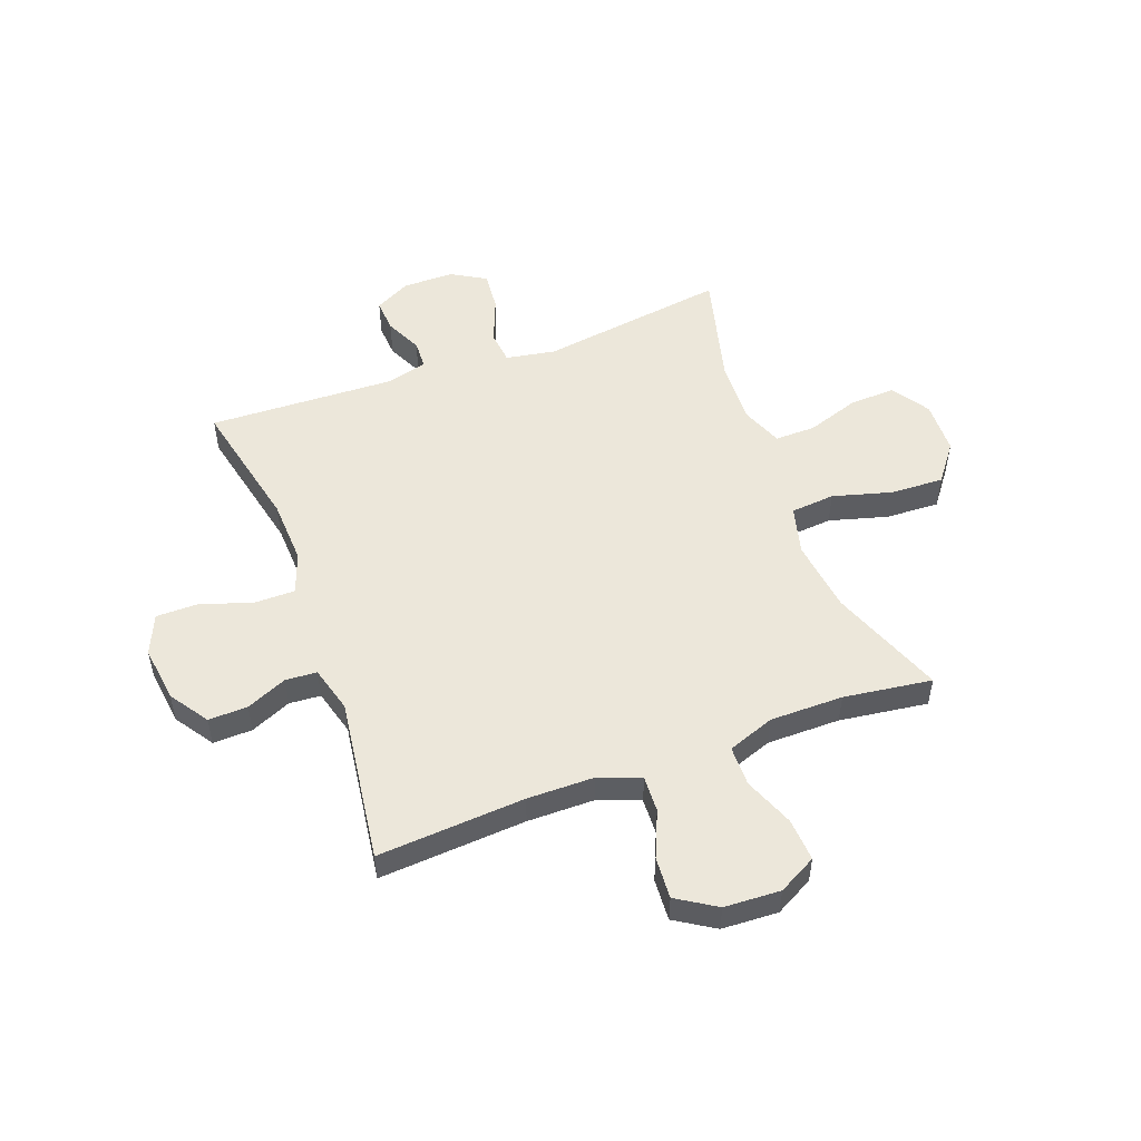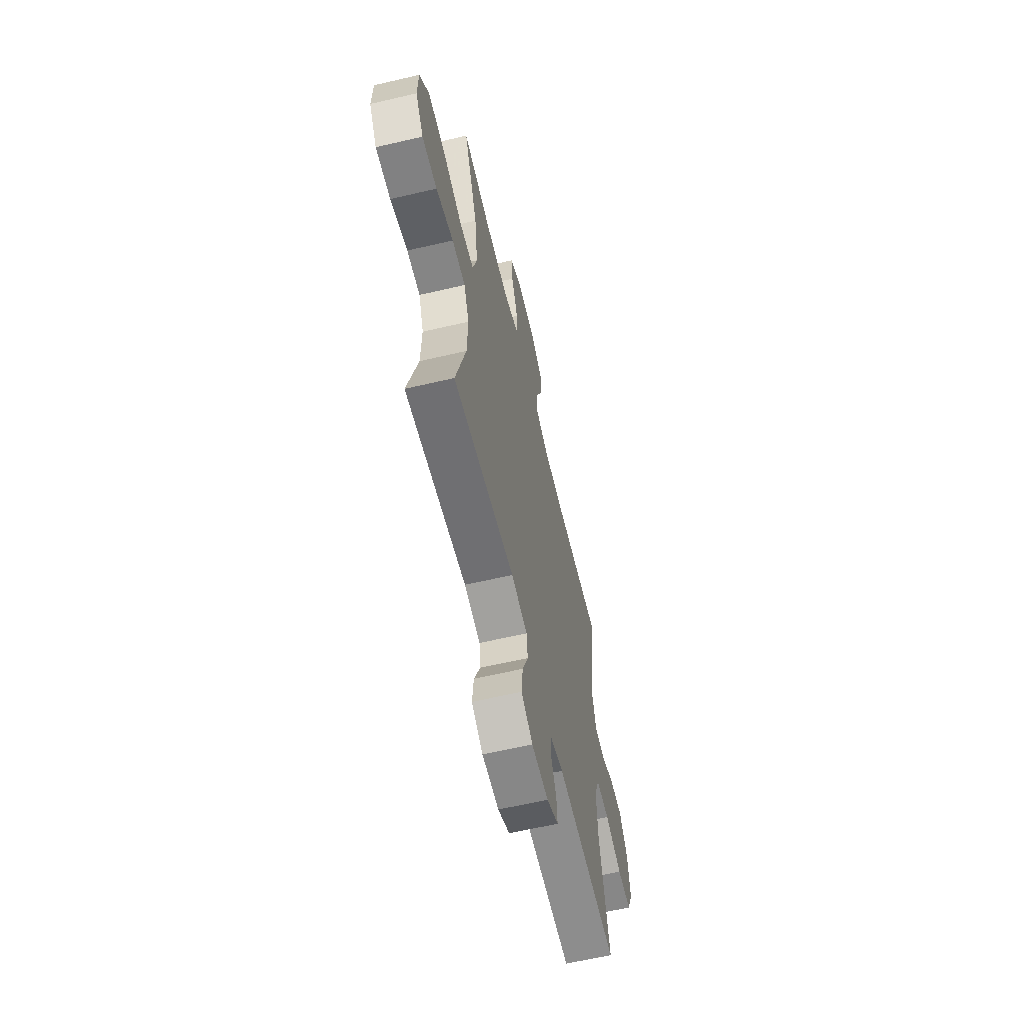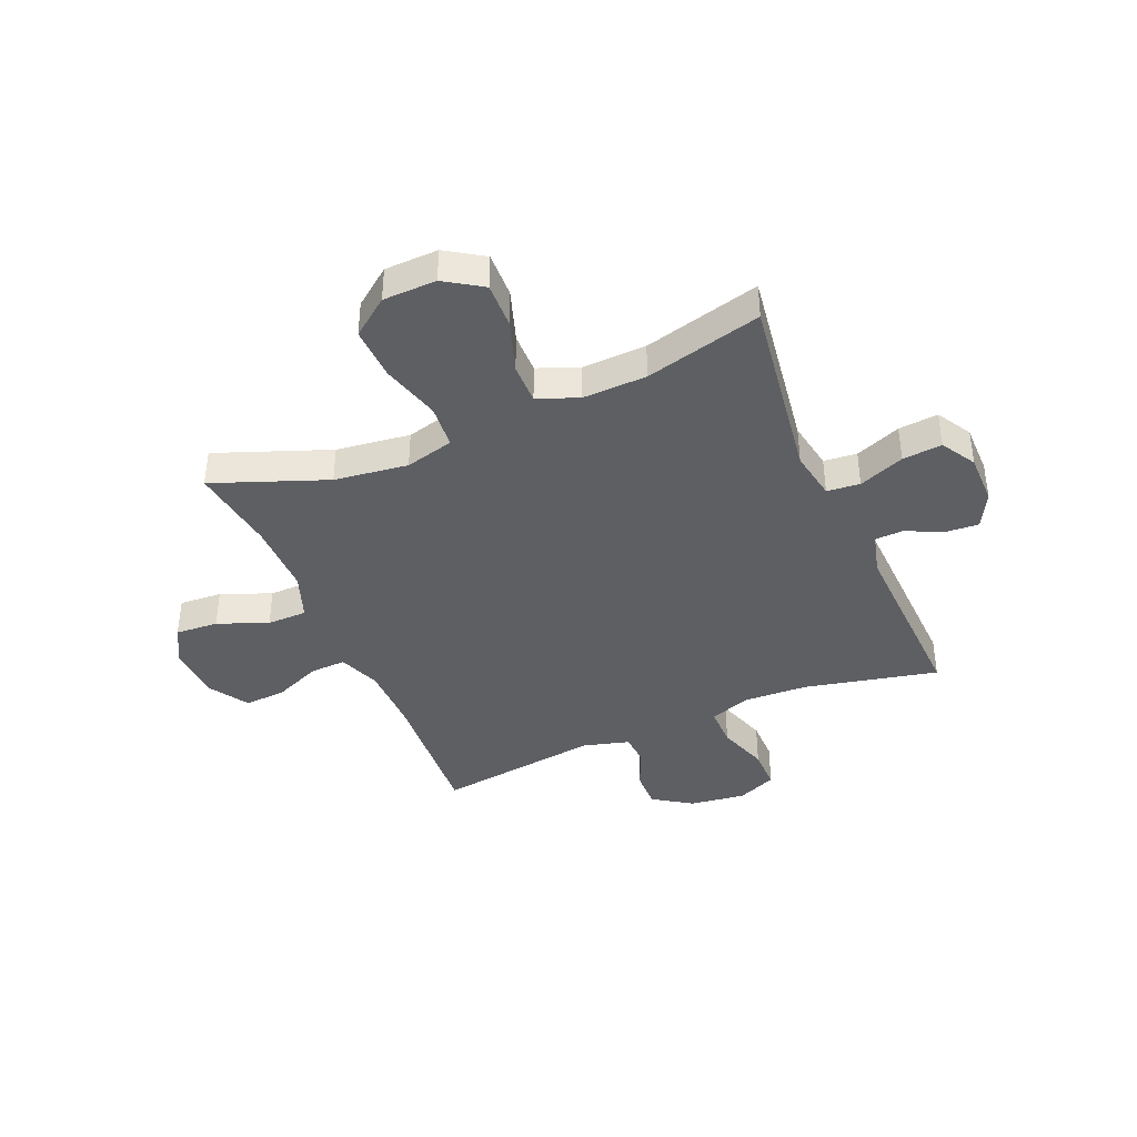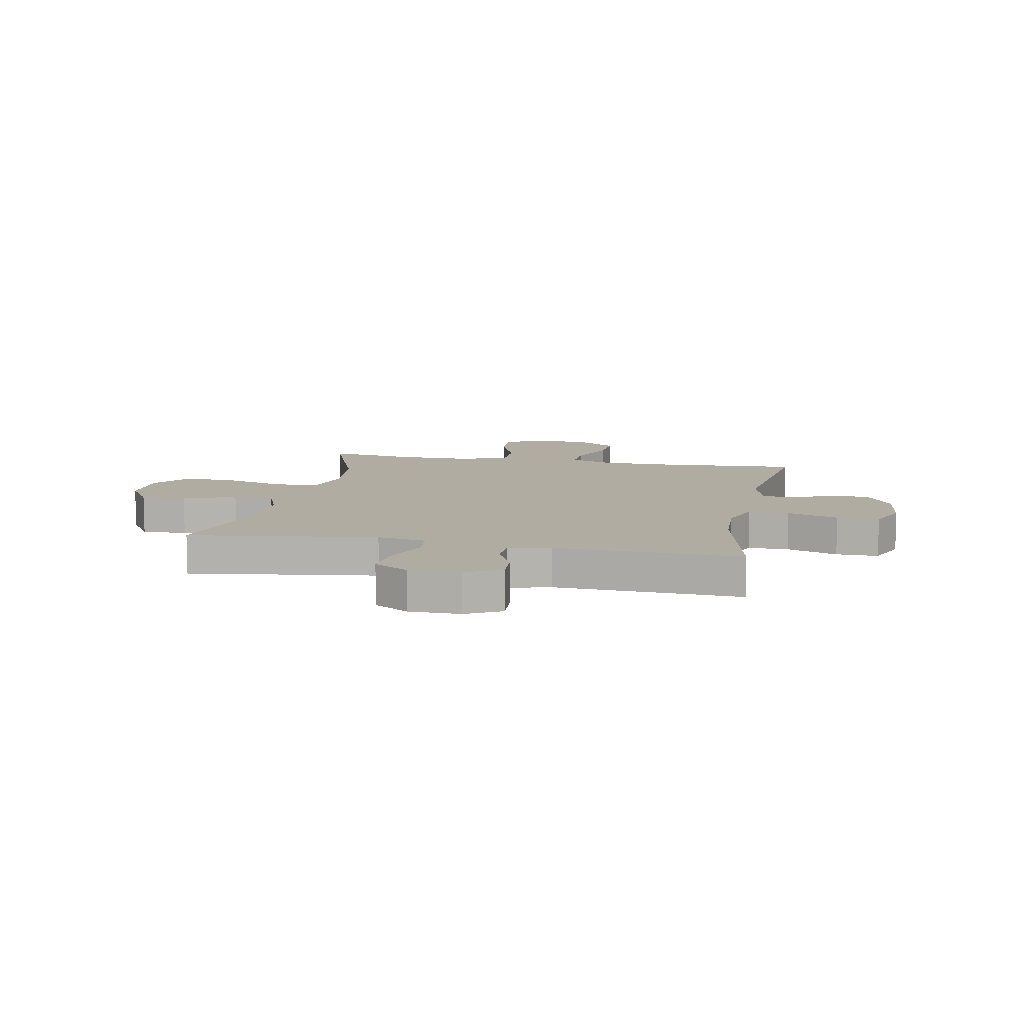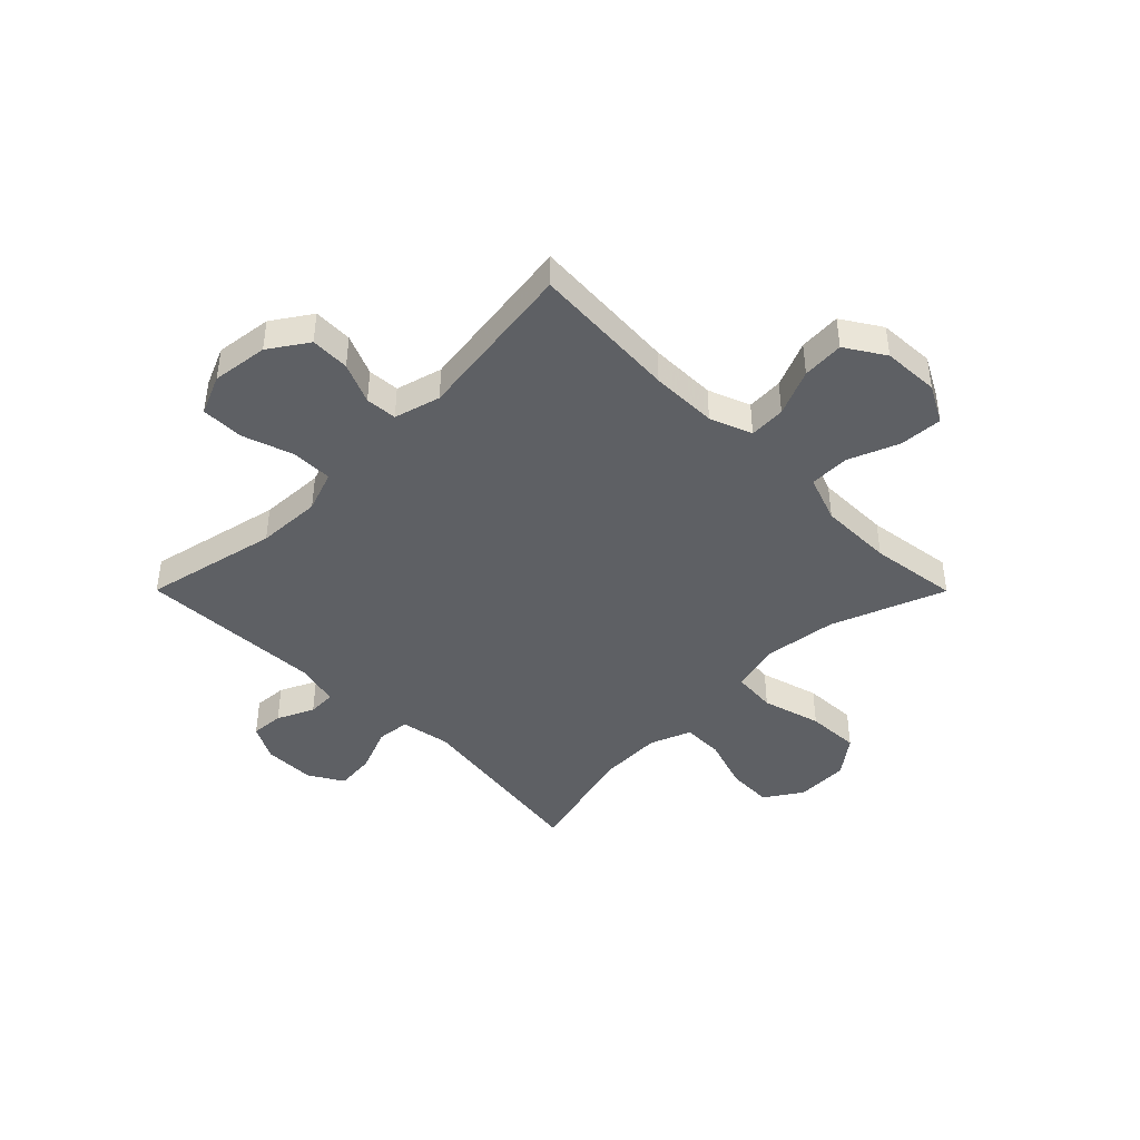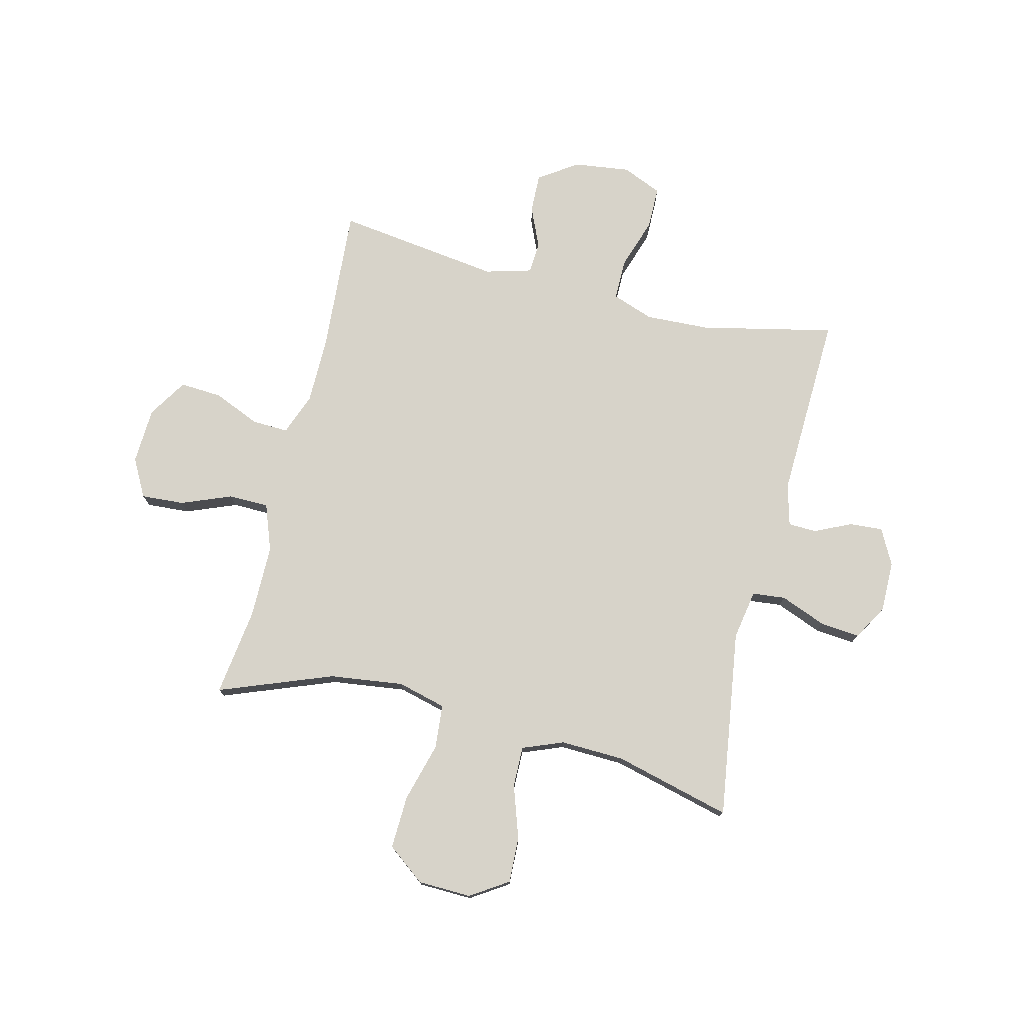
<metadata>
{"format":"obj","ext":"obj","renderer":"f3d","projection":"perspective","resolution":1024,"background":"white","views":[{"elev":51.9,"azim":-20.4,"up":"+Y"},{"elev":-62.5,"azim":103.3,"up":"+Z"},{"elev":-39.9,"azim":113.0,"up":"+Y"},{"elev":10.2,"azim":-168.8,"up":"+Y"},{"elev":-43.1,"azim":-45.1,"up":"+Y"},{"elev":76.1,"azim":103.7,"up":"+Y"}]}
</metadata>
<code>
v 0.5 0.07 -0.5
v 0.158 0.07 -0.451
v 0.068 0.07 -0.467
v 0.062 0.07 -0.527
v 0.095 0.07 -0.61
v 0.102 0.07 -0.682
v 0.039 0.07 -0.719
v -0.054 0.07 -0.719
v -0.119 0.07 -0.685
v -0.115 0.07 -0.625
v -0.084 0.07 -0.558
v -0.086 0.07 -0.507
v -0.162 0.07 -0.487
v -0.5 0.07 -0.5
v -0.447 0.07 -0.258
v -0.442 0.07 -0.141
v -0.469 0.07 -0.066
v -0.543 0.07 -0.066
v -0.636 0.07 -0.097
v -0.713 0.07 -0.097
v -0.744 0.07 -0.025
v -0.731 0.07 0.077
v -0.684 0.07 0.147
v -0.613 0.07 0.145
v -0.539 0.07 0.113
v -0.482 0.07 0.117
v -0.459 0.07 0.201
v -0.5 0.07 0.5
v -0.233 0.07 0.482
v -0.112 0.07 0.483
v -0.036 0.07 0.512
v -0.039 0.07 0.578
v -0.075 0.07 0.662
v -0.08 0.07 0.738
v -0.009 0.07 0.783
v 0.093 0.07 0.788
v 0.162 0.07 0.751
v 0.157 0.07 0.673
v 0.121 0.07 0.582
v 0.122 0.07 0.509
v 0.207 0.07 0.478
v 0.34 0.07 0.478
v 0.5 0.07 0.5
v 0.422 0.07 0.294
v 0.405 0.07 0.16
v 0.428 0.07 0.072
v 0.508 0.07 0.065
v 0.615 0.07 0.095
v 0.712 0.07 0.099
v 0.764 0.07 0.031
v 0.767 0.07 -0.066
v 0.723 0.07 -0.134
v 0.64 0.07 -0.131
v 0.544 0.07 -0.099
v 0.47 0.07 -0.098
v 0.441 0.07 -0.172
v 0.445 0.07 -0.288
v 0.5 0 -0.5
v 0.158 0 -0.451
v 0.068 0 -0.467
v 0.062 0 -0.527
v 0.095 0 -0.61
v 0.102 0 -0.682
v 0.039 0 -0.719
v -0.054 0 -0.719
v -0.119 0 -0.685
v -0.115 0 -0.625
v -0.084 0 -0.558
v -0.086 0 -0.507
v -0.162 0 -0.487
v -0.5 0 -0.5
v -0.447 0 -0.258
v -0.442 0 -0.141
v -0.469 0 -0.066
v -0.543 0 -0.066
v -0.636 0 -0.097
v -0.713 0 -0.097
v -0.744 0 -0.025
v -0.731 0 0.077
v -0.684 0 0.147
v -0.613 0 0.145
v -0.539 0 0.113
v -0.482 0 0.117
v -0.459 0 0.201
v -0.5 0 0.5
v -0.233 0 0.482
v -0.112 0 0.483
v -0.036 0 0.512
v -0.039 0 0.578
v -0.075 0 0.662
v -0.08 0 0.738
v -0.009 0 0.783
v 0.093 0 0.788
v 0.162 0 0.751
v 0.157 0 0.673
v 0.121 0 0.582
v 0.122 0 0.509
v 0.207 0 0.478
v 0.34 0 0.478
v 0.5 0 0.5
v 0.422 0 0.294
v 0.405 0 0.16
v 0.428 0 0.072
v 0.508 0 0.065
v 0.615 0 0.095
v 0.712 0 0.099
v 0.764 0 0.031
v 0.767 0 -0.066
v 0.723 0 -0.134
v 0.64 0 -0.131
v 0.544 0 -0.099
v 0.47 0 -0.098
v 0.441 0 -0.172
v 0.445 0 -0.288
f 52 53 54
f 51 52 54
f 50 51 54
f 49 50 54
f 48 49 54
f 47 48 54
f 46 47 54 55
f 45 46 55 56
f 42 43 44
f 41 42 44 45
f 45 56 57
f 41 45 57
f 40 41 57
f 37 38 39
f 36 37 39
f 35 36 39
f 34 35 39
f 33 34 39
f 32 33 39
f 31 32 39 40
f 27 28 29
f 26 27 29 30
f 23 24 25
f 22 23 25
f 21 22 25
f 20 21 25
f 19 20 25
f 18 19 25
f 17 18 25 26
f 57 1 2
f 40 57 2
f 31 40 2
f 30 31 2
f 26 30 2
f 17 26 2
f 16 17 2
f 9 10 11
f 8 9 11
f 7 8 11
f 6 7 11
f 5 6 11
f 4 5 11
f 3 4 11 12
f 15 16 2 3
f 13 14 15 3
f 3 12 13
f 111 110 109
f 111 109 108
f 111 108 107
f 111 107 106
f 111 106 105
f 111 105 104
f 112 111 104 103
f 113 112 103 102
f 101 100 99
f 102 101 99 98
f 114 113 102
f 114 102 98
f 114 98 97
f 96 95 94
f 96 94 93
f 96 93 92
f 96 92 91
f 96 91 90
f 96 90 89
f 97 96 89 88
f 86 85 84
f 87 86 84 83
f 82 81 80
f 82 80 79
f 82 79 78
f 82 78 77
f 82 77 76
f 82 76 75
f 83 82 75 74
f 59 58 114
f 59 114 97
f 59 97 88
f 59 88 87
f 59 87 83
f 59 83 74
f 59 74 73
f 68 67 66
f 68 66 65
f 68 65 64
f 68 64 63
f 68 63 62
f 68 62 61
f 69 68 61 60
f 60 59 73 72
f 60 72 71 70
f 70 69 60
f 1 58 59 2
f 2 59 60 3
f 3 60 61 4
f 4 61 62 5
f 5 62 63 6
f 6 63 64 7
f 7 64 65 8
f 8 65 66 9
f 9 66 67 10
f 10 67 68 11
f 11 68 69 12
f 12 69 70 13
f 13 70 71 14
f 14 71 72 15
f 15 72 73 16
f 16 73 74 17
f 17 74 75 18
f 18 75 76 19
f 19 76 77 20
f 20 77 78 21
f 21 78 79 22
f 22 79 80 23
f 23 80 81 24
f 24 81 82 25
f 25 82 83 26
f 26 83 84 27
f 27 84 85 28
f 28 85 86 29
f 29 86 87 30
f 30 87 88 31
f 31 88 89 32
f 32 89 90 33
f 33 90 91 34
f 34 91 92 35
f 35 92 93 36
f 36 93 94 37
f 37 94 95 38
f 38 95 96 39
f 39 96 97 40
f 40 97 98 41
f 41 98 99 42
f 42 99 100 43
f 43 100 101 44
f 44 101 102 45
f 45 102 103 46
f 46 103 104 47
f 47 104 105 48
f 48 105 106 49
f 49 106 107 50
f 50 107 108 51
f 51 108 109 52
f 52 109 110 53
f 53 110 111 54
f 54 111 112 55
f 55 112 113 56
f 56 113 114 57
f 57 114 58 1

</code>
